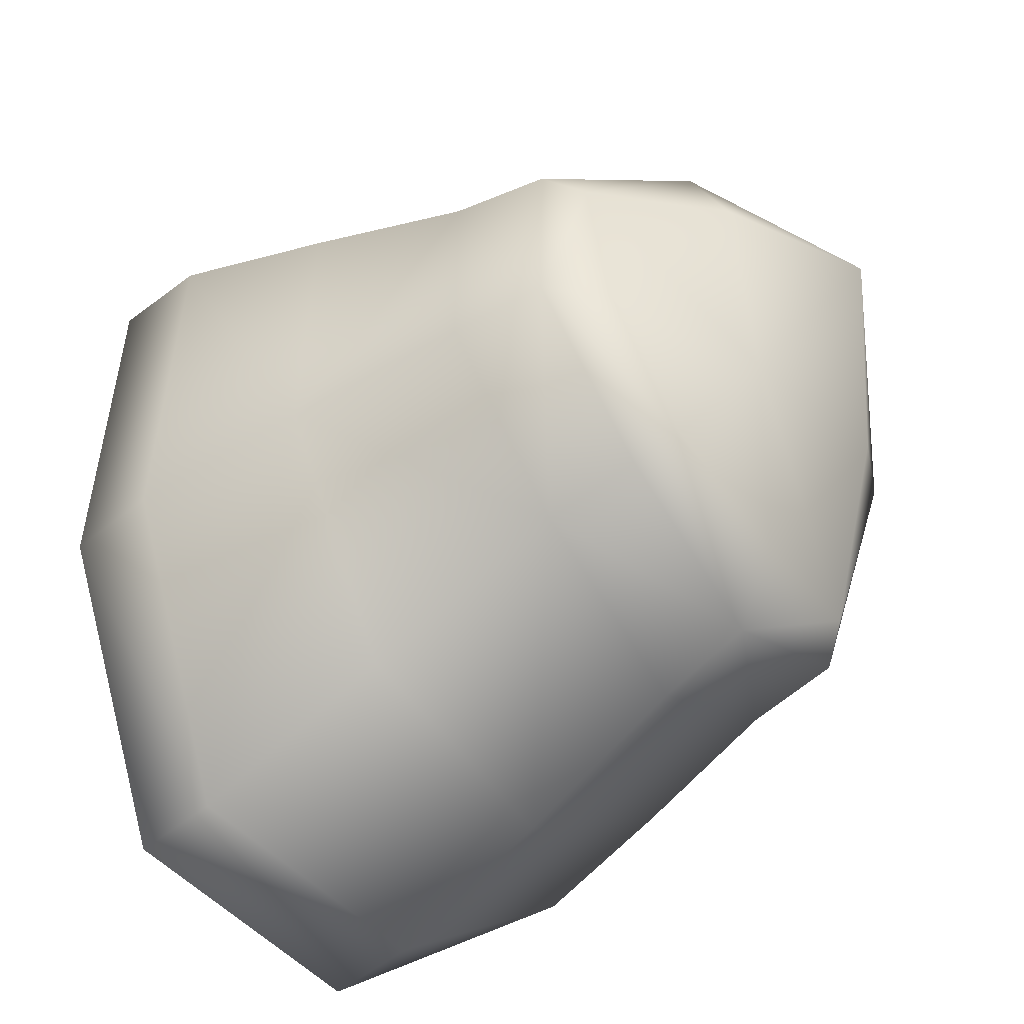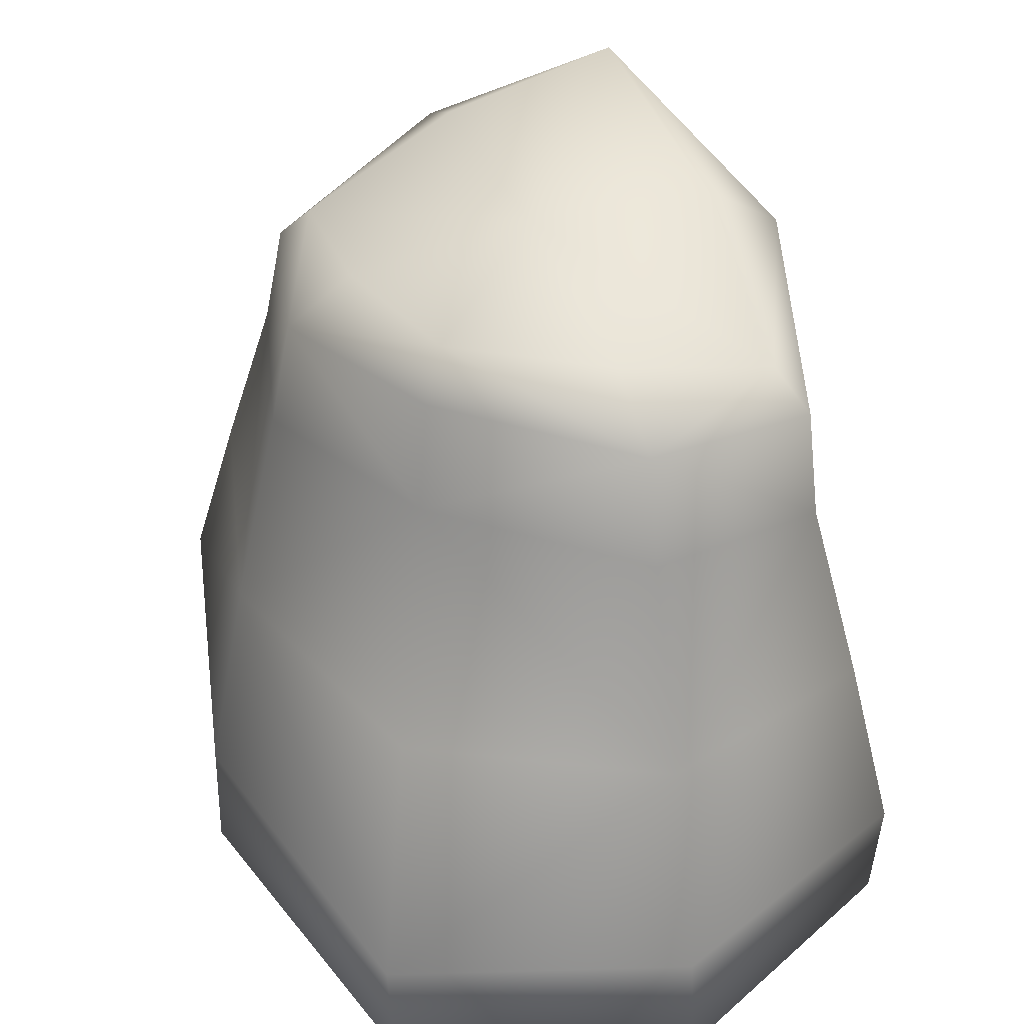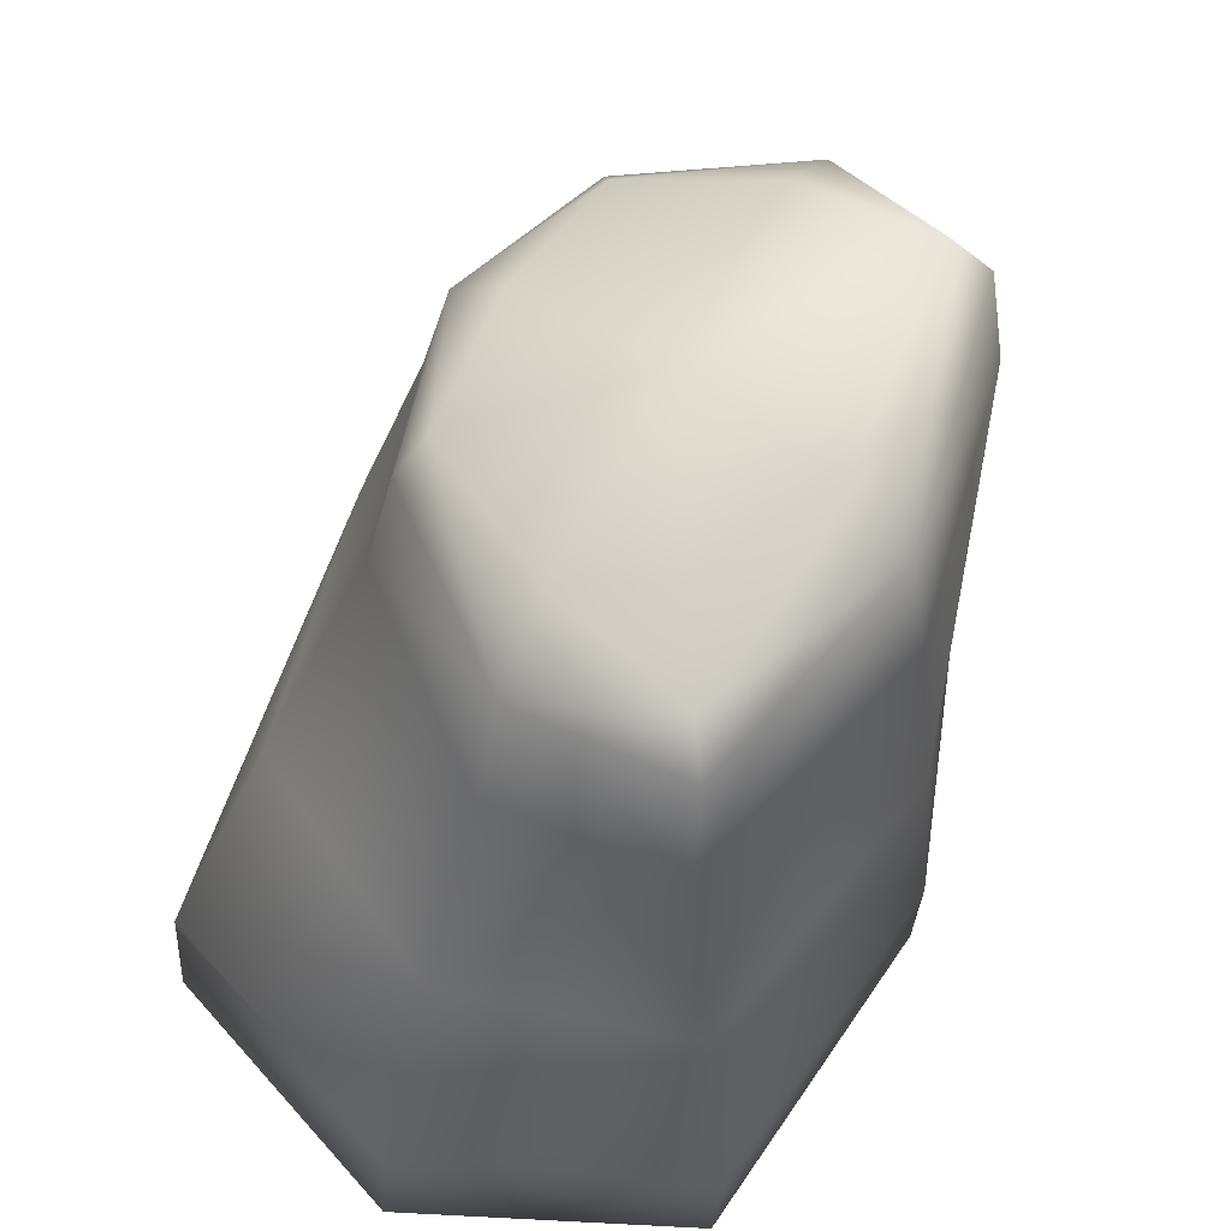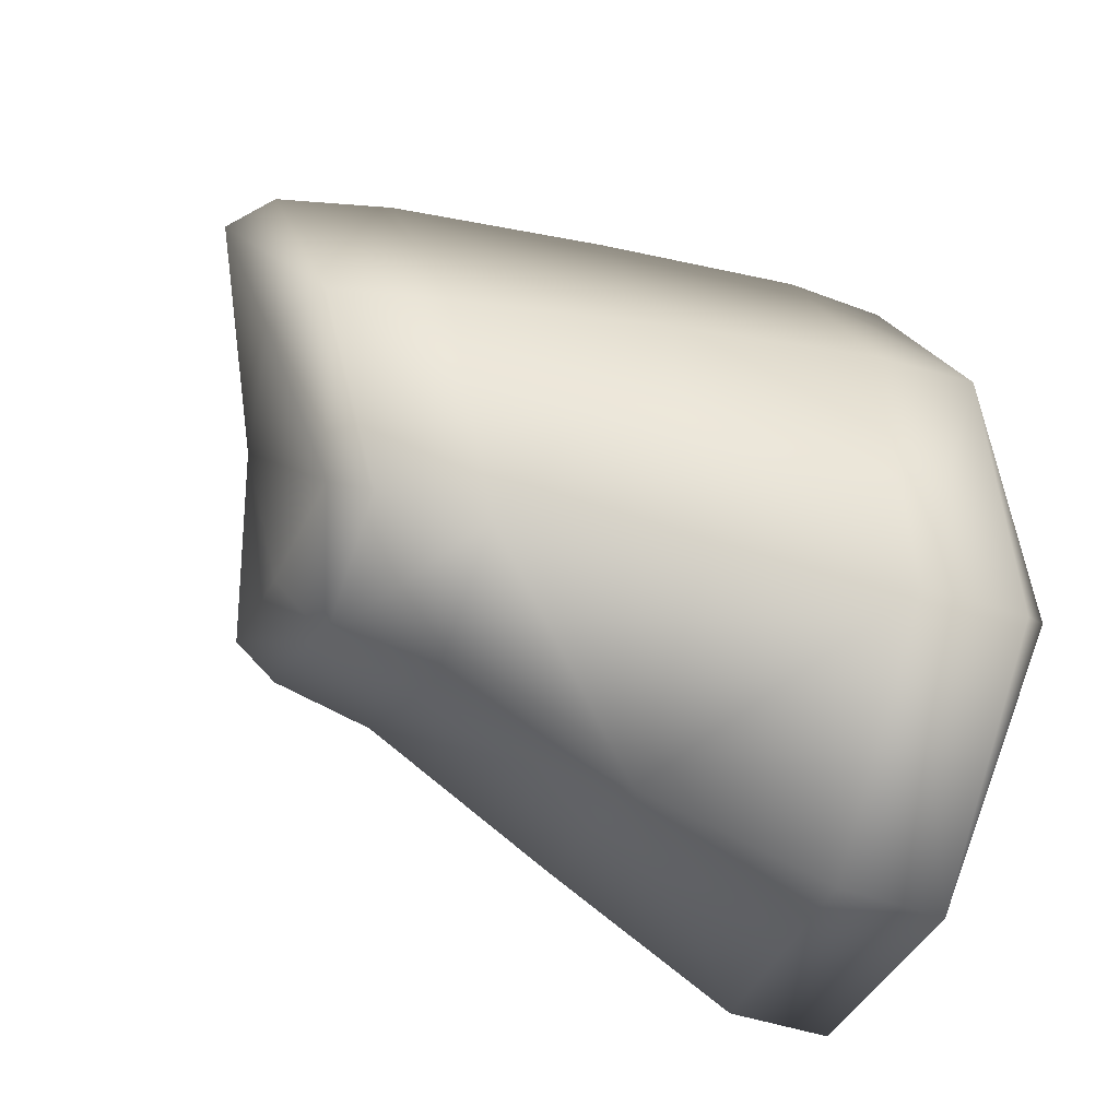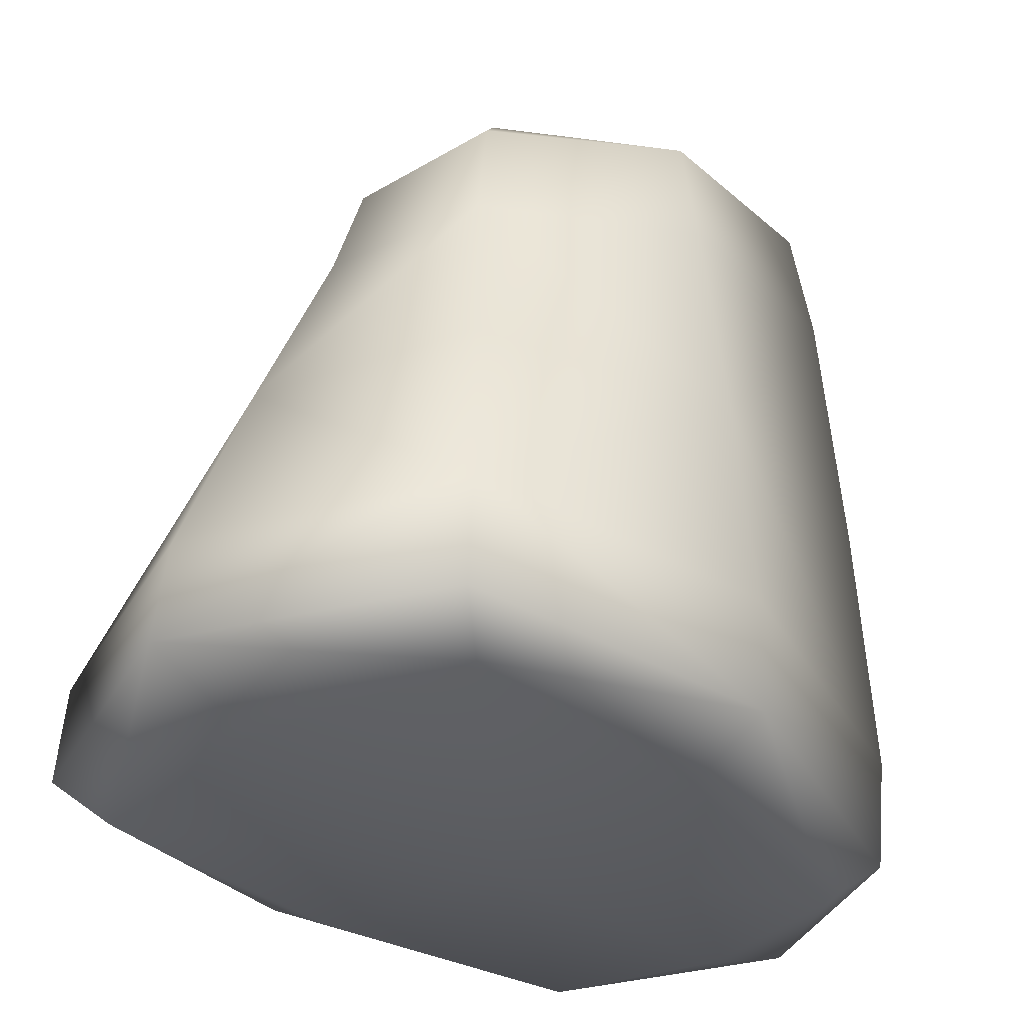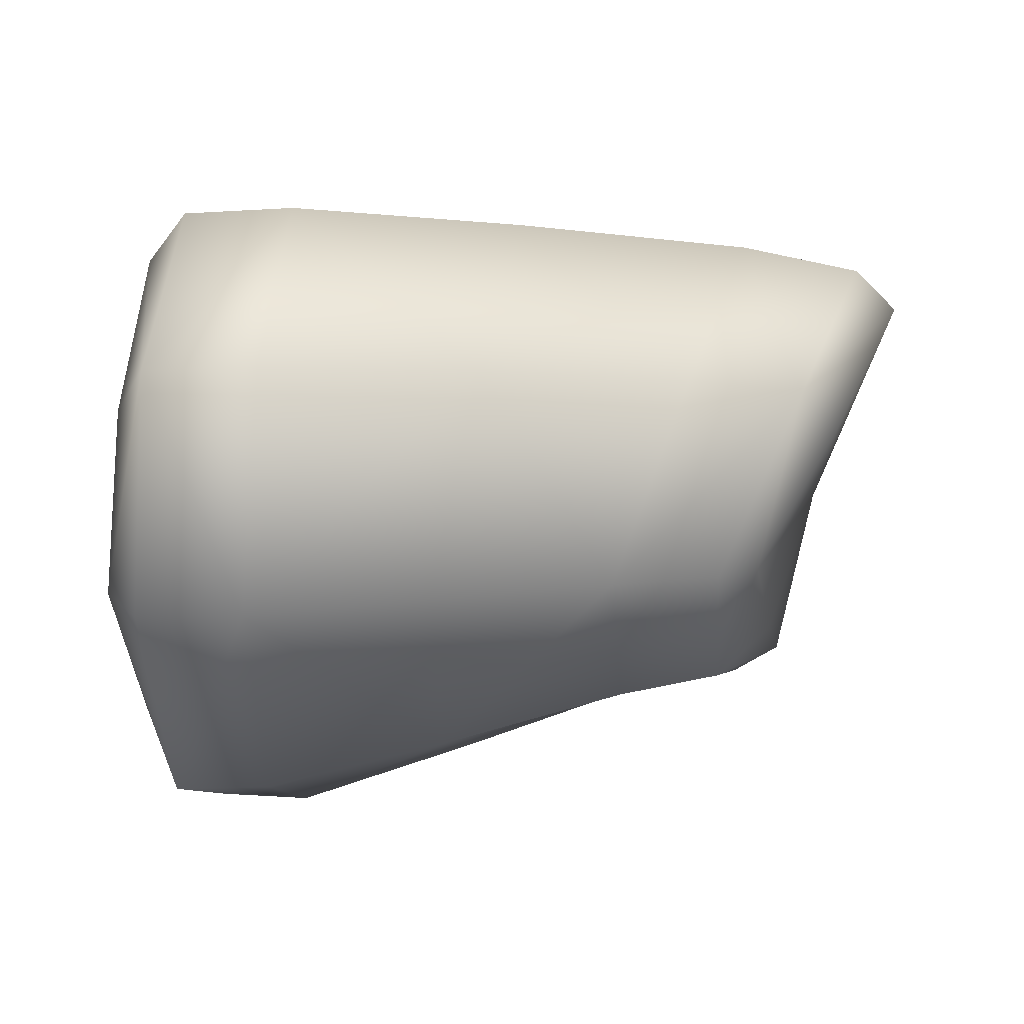
<metadata>
{"format":"obj","ext":"obj","renderer":"f3d","projection":"perspective","resolution":1024,"background":"white","views":[{"elev":-38.2,"azim":132.1,"up":"+Z"},{"elev":40.2,"azim":168.1,"up":"+Y"},{"elev":57.2,"azim":-141.8,"up":"+Y"},{"elev":-43.9,"azim":-106.6,"up":"+Z"},{"elev":-32.4,"azim":-125.6,"up":"+Y"},{"elev":60.0,"azim":93.9,"up":"+Z"}]}
</metadata>
<code>
g Line01
v 93.93 16.29 -19.88
v 87.11 16.29 78.98
v 74.59 5.43 67.47
v 69.48 4.073 -15.68
v 36.19 16.29 121.2
v 28.48 4.073 87.84
v 74.59 5.43 67.47
v 87.11 16.29 78.98
v 6.108 4e-06 -2.301
v 69.48 4.073 -15.68
v 74.59 5.43 67.47
v 28.48 4.073 87.84
v -16.16 4.073 -92.34
v 49.8 5.43 -95.83
v -23.59 16.29 -125.4
v 56.94 16.29 -109.9
v 49.8 5.43 -95.83
v -16.16 4.073 -92.34
v -57.17 4.073 11.18
v -77.11 5.43 -68.27
v -81.32 16.29 15.67
v -89.17 16.29 -79.33
v -57.17 4.073 11.18
v -22.59 5.43 87.69
v -29.66 16.29 101.8
v -22.59 5.43 87.69
v -5.228 203.8 7.626
v 5.358 204.6 63.93
v 47.76 183.4 54.56
v 42.82 190.8 10.51
v 7.395 192.4 84.27
v 55.46 171.9 62.44
v 47.76 183.4 54.56
v 5.358 204.6 63.93
v 60.4 175.6 11.47
v 42.82 190.8 10.51
v 47.76 183.4 54.56
v 55.46 171.9 62.44
v 31.97 184.5 -41.42
v 26.57 197 -34.18
v -20.09 180.1 -69.01
v -16.37 194.2 -48.68
v 26.57 197 -34.18
v -16.37 194.2 -48.68
v -65.27 178.7 -58.29
v -57.21 189.4 -50.41
v -73.09 196.9 3.778
v -53.84 208 4.74
v -57.21 189.4 -50.41
v -53.84 208 4.74
v -47.54 209.7 67.77
v -39.53 222 60.53
v -39.53 222 60.53
v 9.645 160.6 90.97
v 60.87 142.7 64.45
v 20.87 103 106.4
v 73.9 93.79 73.61
v 60.87 142.7 64.45
v 9.645 160.6 90.97
v 80.83 95.93 -4.007
v 66.68 147.5 7.604
v 60.87 142.7 64.45
v 73.9 93.79 73.61
v 60.87 142.7 64.45
v 66.68 147.5 7.604
v 35.48 156.2 -48.48
v 47.1 100.4 -78.19
v 35.48 156.2 -48.48
v -21.84 98.19 -100.7
v -20.53 151.5 -78.1
v -20.53 151.5 -78.1
v -67.75 148.9 -62.68
v -80.1 97.18 -71.41
v -67.75 148.9 -62.68
v -81.79 105.3 9.723
v -77.56 164.5 5.264
v -77.56 164.5 5.264
v -50.35 176.4 72.45
v -42.83 111.1 87.42
v -50.35 176.4 72.45
v -23.15 44.91 -121.5
v 57.81 44.63 -107.1
v 57.81 44.63 -107.1
v -23.15 44.91 -121.5
v 93.15 44.35 -15.72
v 93.15 44.35 -15.72
v -83.74 46.69 14.18
v -91.3 45.8 -79.28
v -91.3 45.8 -79.28
v -83.74 46.69 14.18
v 32.56 46.12 120
v -33.94 46.4 101.5
v -33.94 46.4 101.5
v 32.56 46.12 120
v 86.24 45.24 81.8
v 86.24 45.24 81.8
v 86.24 45.24 81.8
v 86.24 45.24 81.8
f 62 63 60
f 96 60 63
f 60 96 85
f 83 60 85
f 60 83 67
f 60 61 62
f 61 60 68
f 67 68 60
f 68 67 69
f 83 69 67
f 69 83 84
f 89 69 84
f 69 89 73
f 69 70 68
f 70 69 74
f 73 74 69
f 74 73 75
f 89 75 73
f 75 89 90
f 93 75 90
f 75 93 79
f 56 93 94
f 93 56 79
f 80 79 56
f 79 80 75
f 76 75 80
f 75 76 74
f 58 59 56
f 80 56 59
f 94 97 56
f 57 56 97
f 56 57 58
f 31 32 33
f 32 31 55
f 54 55 31
f 33 34 31
f 52 31 34
f 47 48 46
f 48 47 52
f 51 52 47
f 52 51 31
f 78 31 51
f 31 78 54
f 78 47 77
f 47 78 51
f 41 42 40
f 42 41 46
f 45 46 41
f 46 45 47
f 72 47 45
f 47 72 77
f 72 41 71
f 41 72 45
f 35 36 37
f 36 35 40
f 39 40 35
f 40 39 41
f 66 41 39
f 41 66 71
f 66 35 65
f 35 66 39
f 37 38 35
f 64 35 38
f 35 64 65
f 1 2 3
f 2 1 95
f 86 95 1
f 3 4 1
f 17 1 4
f 15 18 20
f 18 15 17
f 16 17 15
f 17 16 1
f 82 1 16
f 1 82 86
f 82 15 81
f 15 82 16
f 21 23 26
f 23 21 20
f 22 20 21
f 20 22 15
f 88 15 22
f 15 88 81
f 88 21 87
f 21 88 22
f 5 6 7
f 6 5 26
f 25 26 5
f 26 25 21
f 92 21 25
f 21 92 87
f 92 5 91
f 5 92 25
f 7 8 5
f 98 5 8
f 5 98 91
f 19 20 9
f 13 9 20
f 9 13 14
f 9 10 11
f 10 9 14
f 11 12 9
f 24 9 12
f 9 24 19
f 43 44 27
f 49 27 44
f 27 49 50
f 27 30 43
f 30 27 29
f 50 53 27
f 28 27 53
f 27 28 29

</code>
